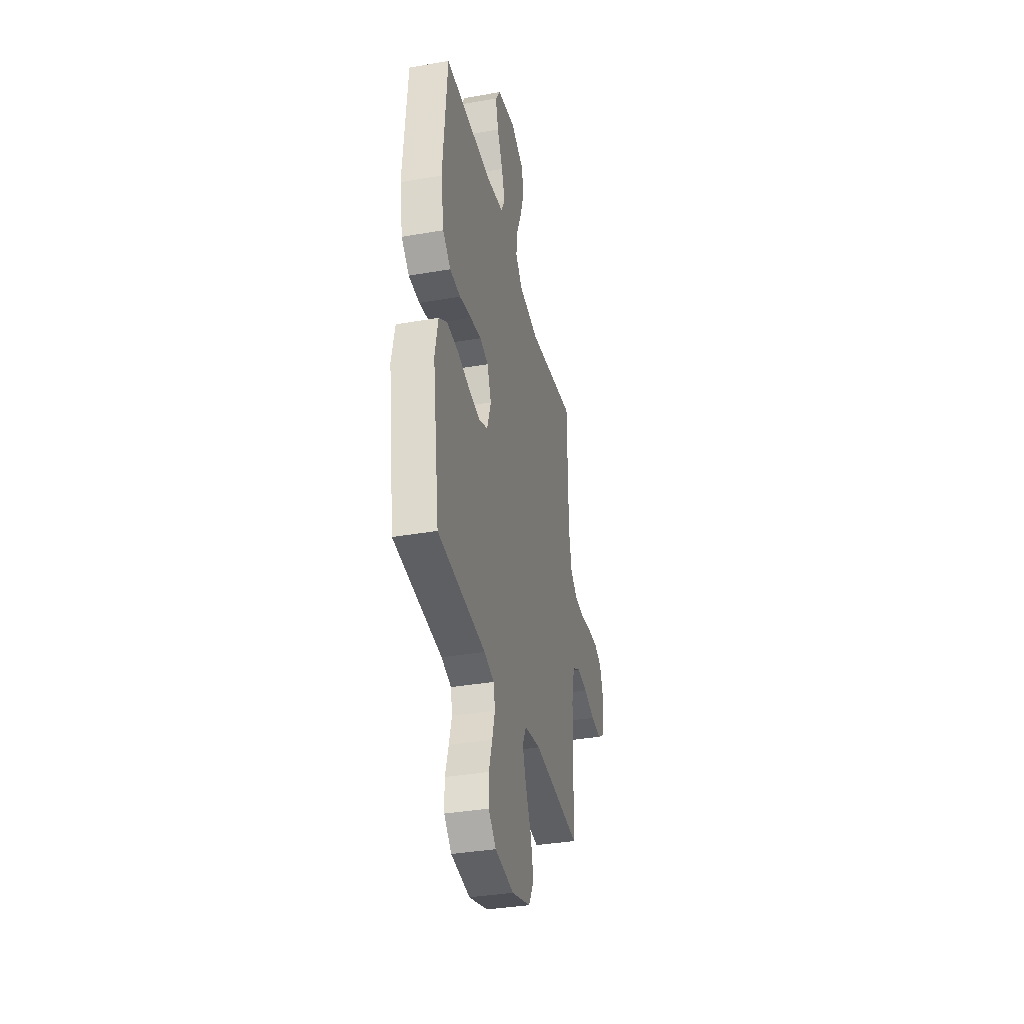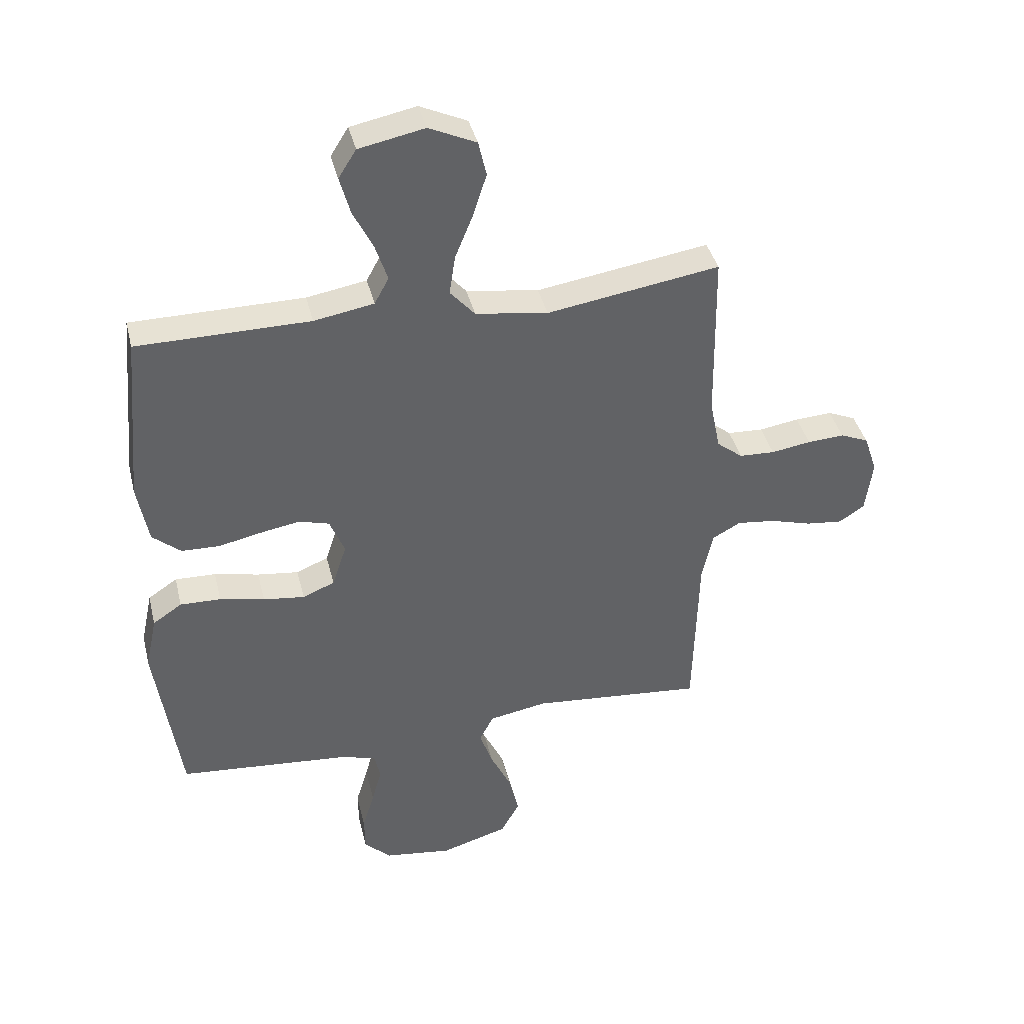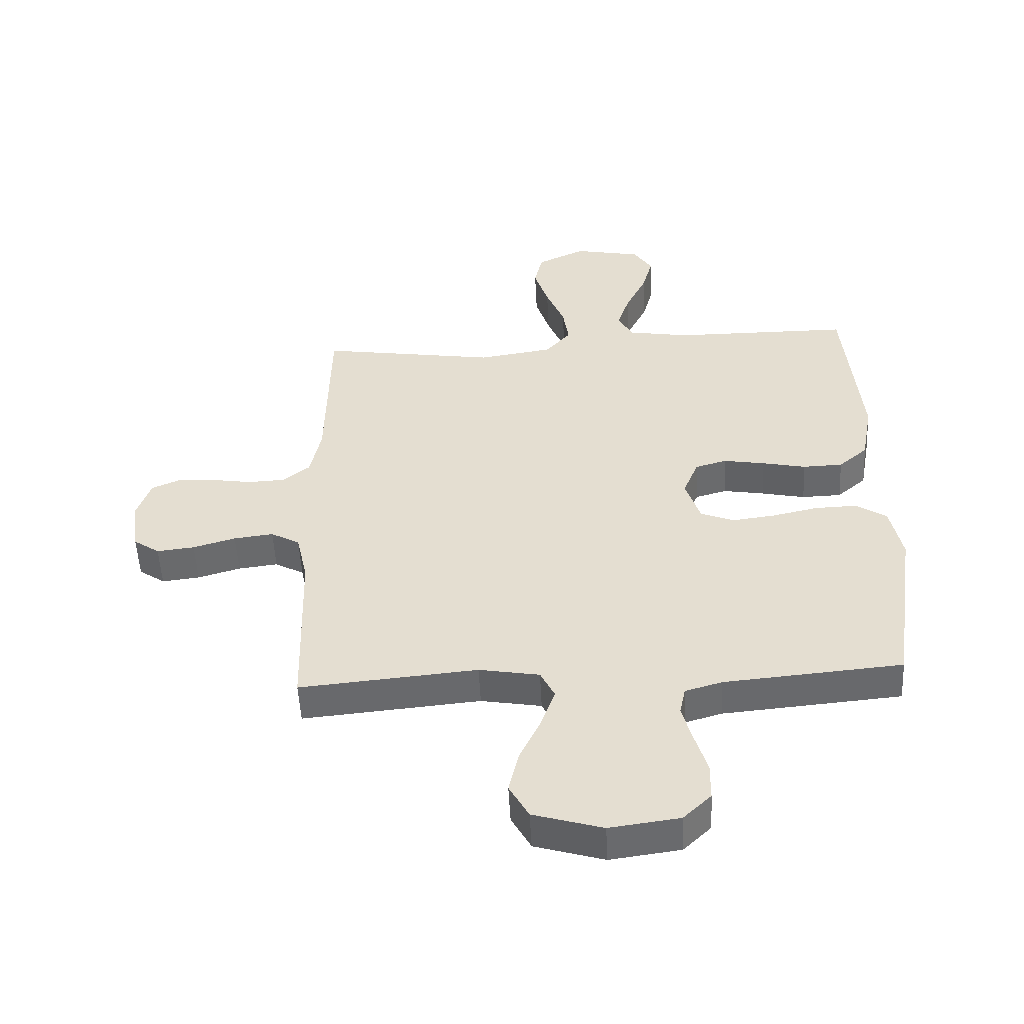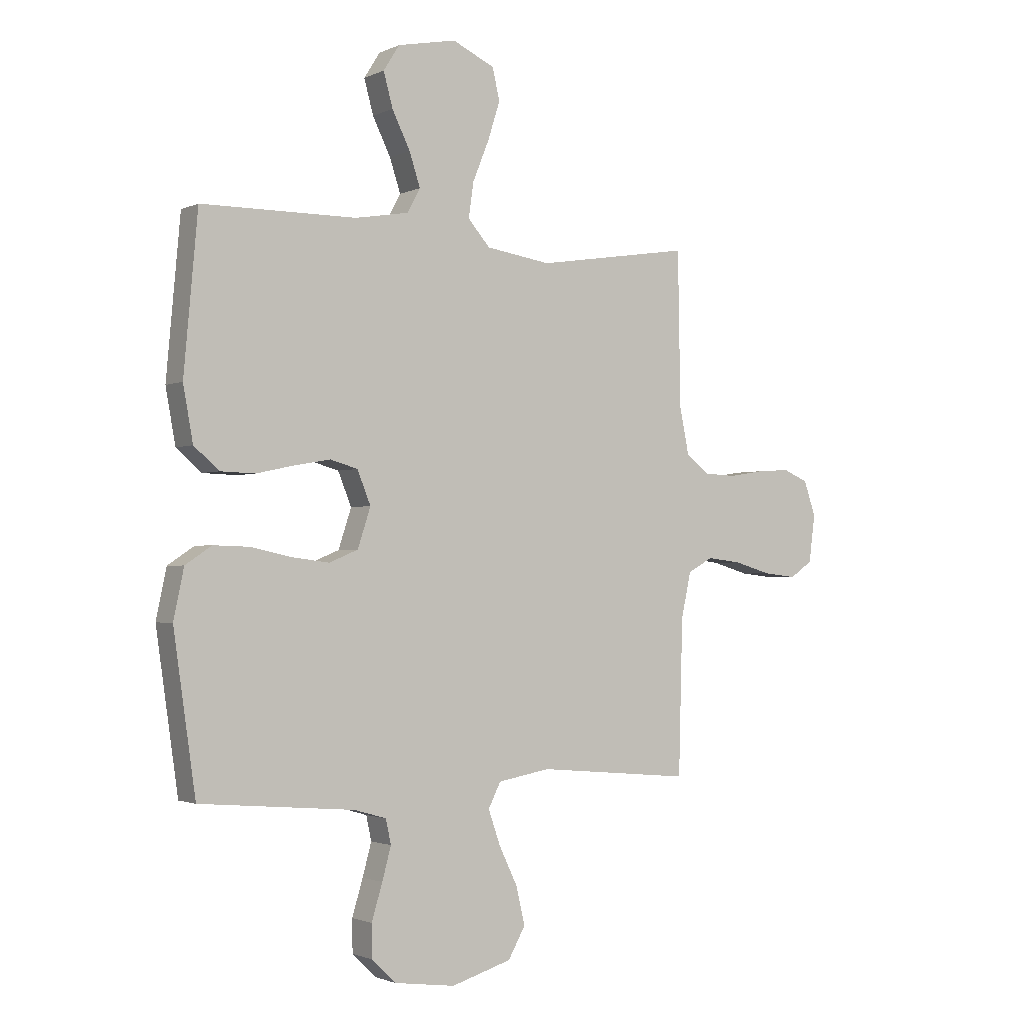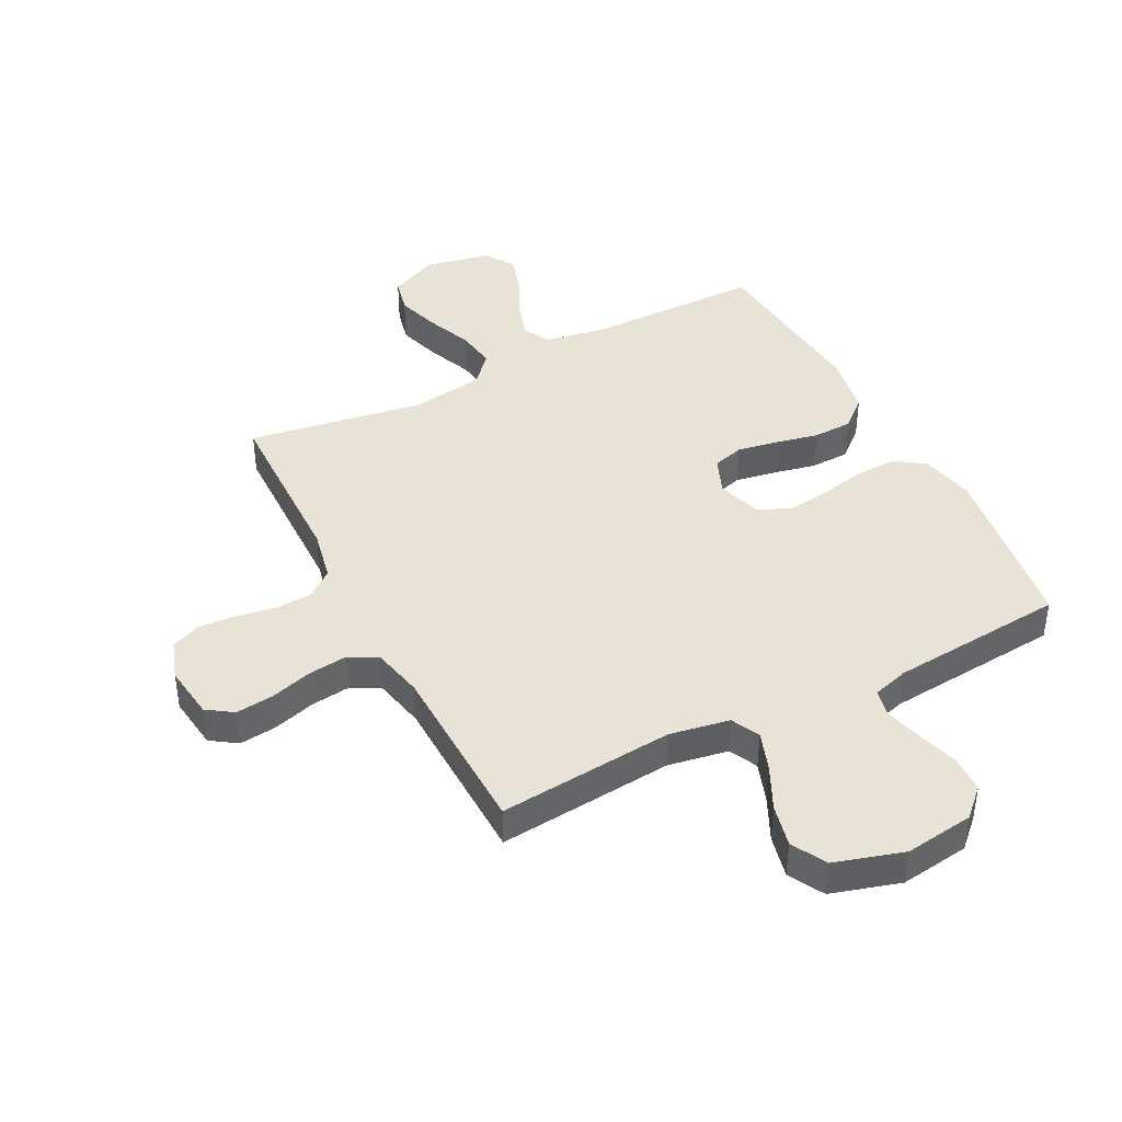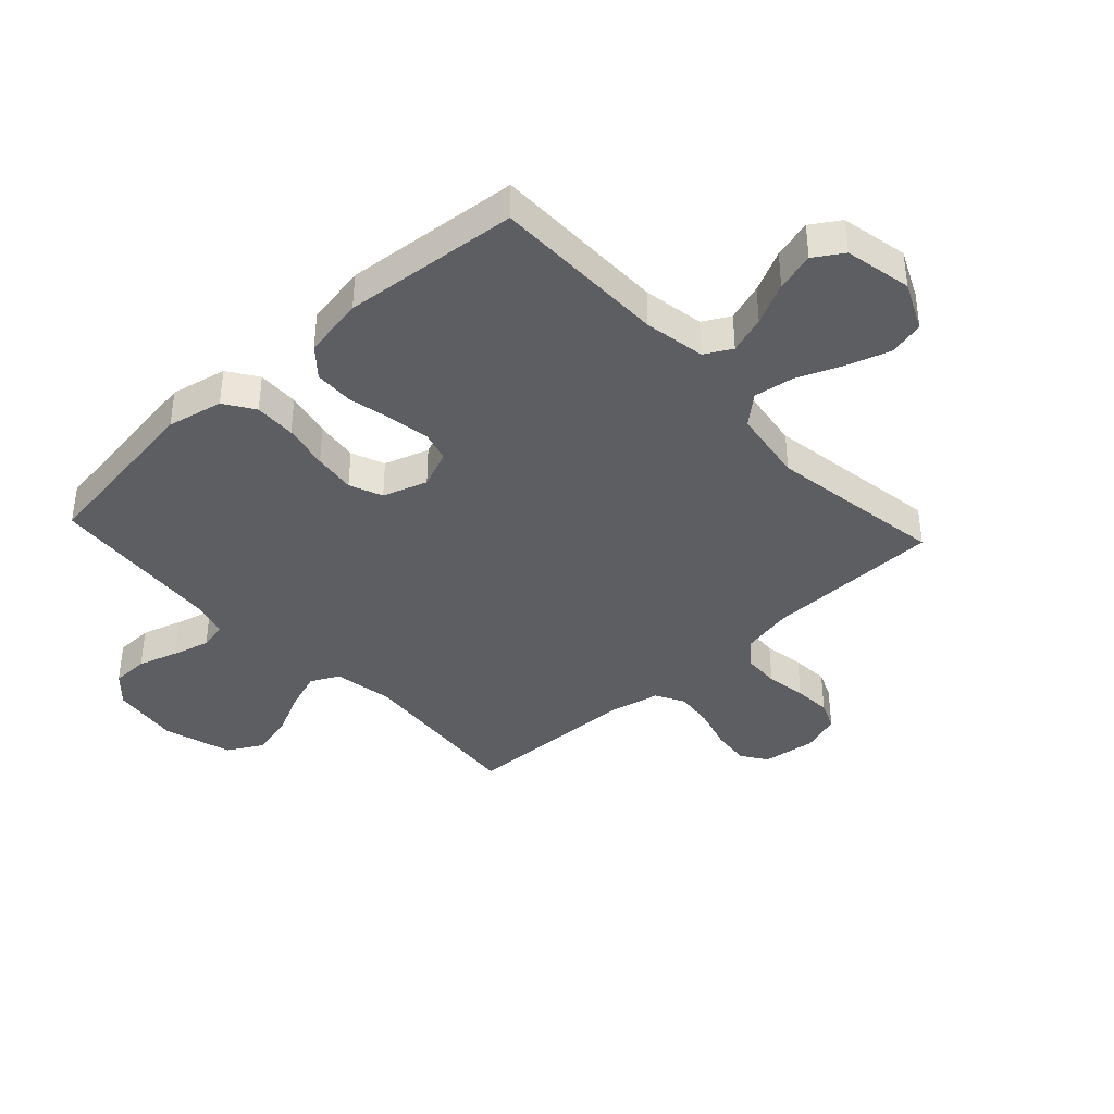
<metadata>
{"format":"obj","ext":"obj","renderer":"f3d","projection":"perspective","resolution":1024,"background":"white","views":[{"elev":-35.9,"azim":-77.1,"up":"+Z"},{"elev":39.8,"azim":-13.5,"up":"+Z"},{"elev":-52.2,"azim":-177.1,"up":"+Z"},{"elev":-1.8,"azim":-32.8,"up":"+Z"},{"elev":41.9,"azim":152.8,"up":"+Y"},{"elev":-39.2,"azim":-47.3,"up":"+Y"}]}
</metadata>
<code>
v 0.5 0.07 0.5
v 0.505 0.07 0.2
v 0.523 0.07 0.112
v 0.568 0.07 0.076
v 0.63 0.07 0.073
v 0.699 0.07 0.084
v 0.763 0.07 0.088
v 0.812 0.07 0.067
v 0.835 0.07 0
v 0.823 0.07 -0.092
v 0.779 0.07 -0.122
v 0.715 0.07 -0.115
v 0.643 0.07 -0.094
v 0.576 0.07 -0.086
v 0.527 0.07 -0.113
v 0.508 0.07 -0.2
v 0.5 0.07 -0.5
v 0.2 0.07 -0.473
v 0.098 0.07 -0.491
v 0.074 0.07 -0.539
v 0.097 0.07 -0.605
v 0.133 0.07 -0.68
v 0.15 0.07 -0.753
v 0.117 0.07 -0.812
v 0 0.07 -0.847
v -0.118 0.07 -0.831
v -0.165 0.07 -0.786
v -0.166 0.07 -0.723
v -0.145 0.07 -0.654
v -0.128 0.07 -0.591
v -0.138 0.07 -0.544
v -0.2 0.07 -0.526
v -0.5 0.07 -0.5
v -0.543 0.07 -0.2
v -0.523 0.07 -0.105
v -0.472 0.07 -0.071
v -0.401 0.07 -0.073
v -0.323 0.07 -0.09
v -0.251 0.07 -0.099
v -0.195 0.07 -0.076
v -0.17 0.07 0
v -0.196 0.07 0.064
v -0.249 0.07 0.079
v -0.318 0.07 0.067
v -0.392 0.07 0.051
v -0.459 0.07 0.053
v -0.508 0.07 0.095
v -0.527 0.07 0.2
v -0.5 0.07 0.5
v -0.2 0.07 0.502
v -0.096 0.07 0.52
v -0.071 0.07 0.566
v -0.092 0.07 0.63
v -0.127 0.07 0.701
v -0.145 0.07 0.767
v -0.114 0.07 0.816
v 0 0.07 0.839
v 0.082 0.07 0.801
v 0.096 0.07 0.74
v 0.072 0.07 0.665
v 0.041 0.07 0.589
v 0.031 0.07 0.521
v 0.074 0.07 0.472
v 0.2 0.07 0.453
v 0.5 0 0.5
v 0.505 0 0.2
v 0.523 0 0.112
v 0.568 0 0.076
v 0.63 0 0.073
v 0.699 0 0.084
v 0.763 0 0.088
v 0.812 0 0.067
v 0.835 0 0
v 0.823 0 -0.092
v 0.779 0 -0.122
v 0.715 0 -0.115
v 0.643 0 -0.094
v 0.576 0 -0.086
v 0.527 0 -0.113
v 0.508 0 -0.2
v 0.5 0 -0.5
v 0.2 0 -0.473
v 0.098 0 -0.491
v 0.074 0 -0.539
v 0.097 0 -0.605
v 0.133 0 -0.68
v 0.15 0 -0.753
v 0.117 0 -0.812
v 0 0 -0.847
v -0.118 0 -0.831
v -0.165 0 -0.786
v -0.166 0 -0.723
v -0.145 0 -0.654
v -0.128 0 -0.591
v -0.138 0 -0.544
v -0.2 0 -0.526
v -0.5 0 -0.5
v -0.543 0 -0.2
v -0.523 0 -0.105
v -0.472 0 -0.071
v -0.401 0 -0.073
v -0.323 0 -0.09
v -0.251 0 -0.099
v -0.195 0 -0.076
v -0.17 0 0
v -0.196 0 0.064
v -0.249 0 0.079
v -0.318 0 0.067
v -0.392 0 0.051
v -0.459 0 0.053
v -0.508 0 0.095
v -0.527 0 0.2
v -0.5 0 0.5
v -0.2 0 0.502
v -0.096 0 0.52
v -0.071 0 0.566
v -0.092 0 0.63
v -0.127 0 0.701
v -0.145 0 0.767
v -0.114 0 0.816
v 0 0 0.839
v 0.082 0 0.801
v 0.096 0 0.74
v 0.072 0 0.665
v 0.041 0 0.589
v 0.031 0 0.521
v 0.074 0 0.472
v 0.2 0 0.453
f 59 60 61
f 58 59 61
f 57 58 61
f 56 57 61
f 55 56 61
f 54 55 61
f 53 54 61
f 52 53 61 62
f 51 52 62 63
f 48 49 50
f 47 48 50
f 46 47 50
f 45 46 50
f 44 45 50
f 50 51 63
f 44 50 63
f 43 44 63
f 36 37 38
f 35 36 38
f 34 35 38
f 33 34 38
f 32 33 38
f 31 32 38 39
f 27 28 29
f 26 27 29
f 25 26 29
f 24 25 29
f 23 24 29
f 22 23 29
f 21 22 29
f 20 21 29 30
f 19 20 30 31
f 16 17 18
f 15 16 18 19
f 11 12 13
f 10 11 13
f 9 10 13
f 8 9 13
f 7 8 13
f 6 7 13
f 5 6 13
f 4 5 13 14
f 3 4 14 15
f 64 1 2
f 2 3 15
f 64 2 15
f 63 64 15
f 43 63 15
f 42 43 15
f 19 31 39 40
f 41 42 15 19
f 19 40 41
f 125 124 123
f 125 123 122
f 125 122 121
f 125 121 120
f 125 120 119
f 125 119 118
f 125 118 117
f 126 125 117 116
f 127 126 116 115
f 114 113 112
f 114 112 111
f 114 111 110
f 114 110 109
f 114 109 108
f 127 115 114
f 127 114 108
f 127 108 107
f 102 101 100
f 102 100 99
f 102 99 98
f 102 98 97
f 102 97 96
f 103 102 96 95
f 93 92 91
f 93 91 90
f 93 90 89
f 93 89 88
f 93 88 87
f 93 87 86
f 93 86 85
f 94 93 85 84
f 95 94 84 83
f 82 81 80
f 83 82 80 79
f 77 76 75
f 77 75 74
f 77 74 73
f 77 73 72
f 77 72 71
f 77 71 70
f 77 70 69
f 78 77 69 68
f 79 78 68 67
f 66 65 128
f 79 67 66
f 79 66 128
f 79 128 127
f 79 127 107
f 79 107 106
f 104 103 95 83
f 83 79 106 105
f 105 104 83
f 1 65 66 2
f 2 66 67 3
f 3 67 68 4
f 4 68 69 5
f 5 69 70 6
f 6 70 71 7
f 7 71 72 8
f 8 72 73 9
f 9 73 74 10
f 10 74 75 11
f 11 75 76 12
f 12 76 77 13
f 13 77 78 14
f 14 78 79 15
f 15 79 80 16
f 16 80 81 17
f 17 81 82 18
f 18 82 83 19
f 19 83 84 20
f 20 84 85 21
f 21 85 86 22
f 22 86 87 23
f 23 87 88 24
f 24 88 89 25
f 25 89 90 26
f 26 90 91 27
f 27 91 92 28
f 28 92 93 29
f 29 93 94 30
f 30 94 95 31
f 31 95 96 32
f 32 96 97 33
f 33 97 98 34
f 34 98 99 35
f 35 99 100 36
f 36 100 101 37
f 37 101 102 38
f 38 102 103 39
f 39 103 104 40
f 40 104 105 41
f 41 105 106 42
f 42 106 107 43
f 43 107 108 44
f 44 108 109 45
f 45 109 110 46
f 46 110 111 47
f 47 111 112 48
f 48 112 113 49
f 49 113 114 50
f 50 114 115 51
f 51 115 116 52
f 52 116 117 53
f 53 117 118 54
f 54 118 119 55
f 55 119 120 56
f 56 120 121 57
f 57 121 122 58
f 58 122 123 59
f 59 123 124 60
f 60 124 125 61
f 61 125 126 62
f 62 126 127 63
f 63 127 128 64
f 64 128 65 1

</code>
